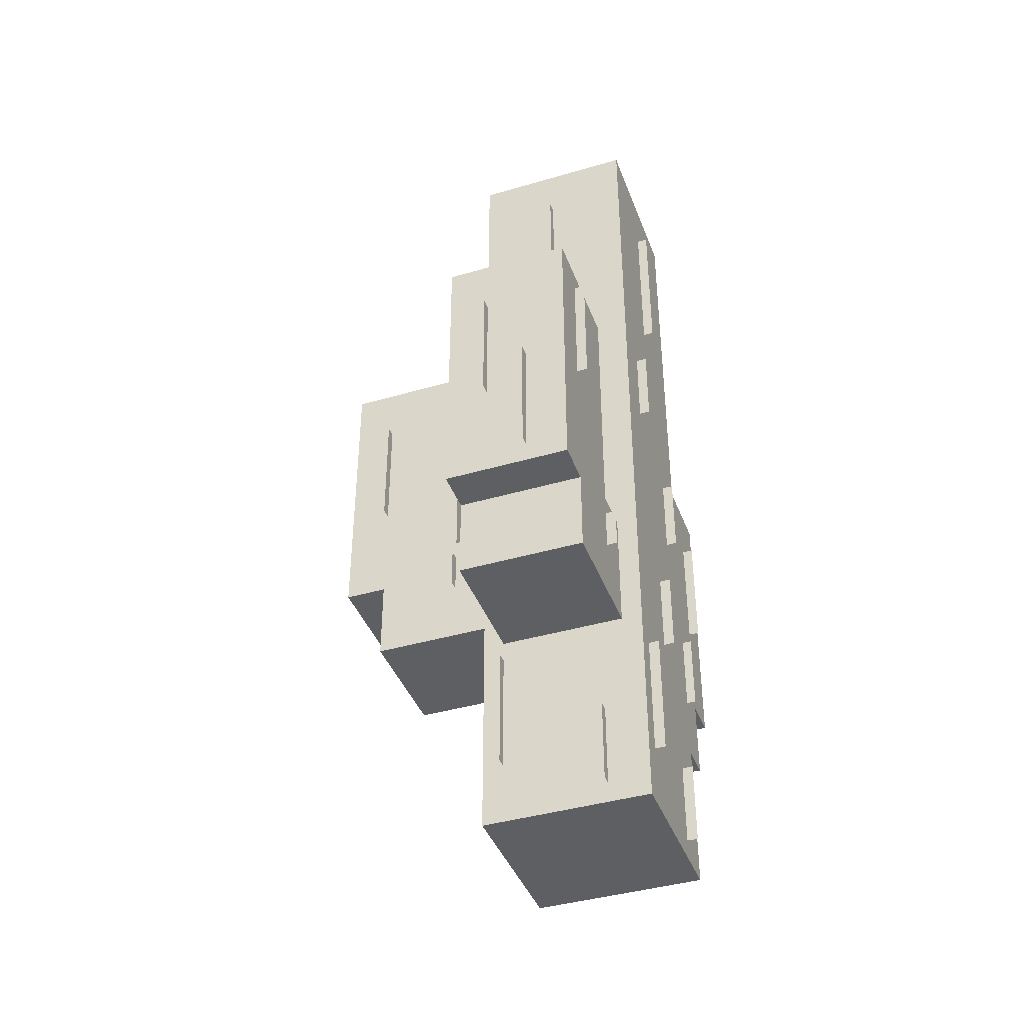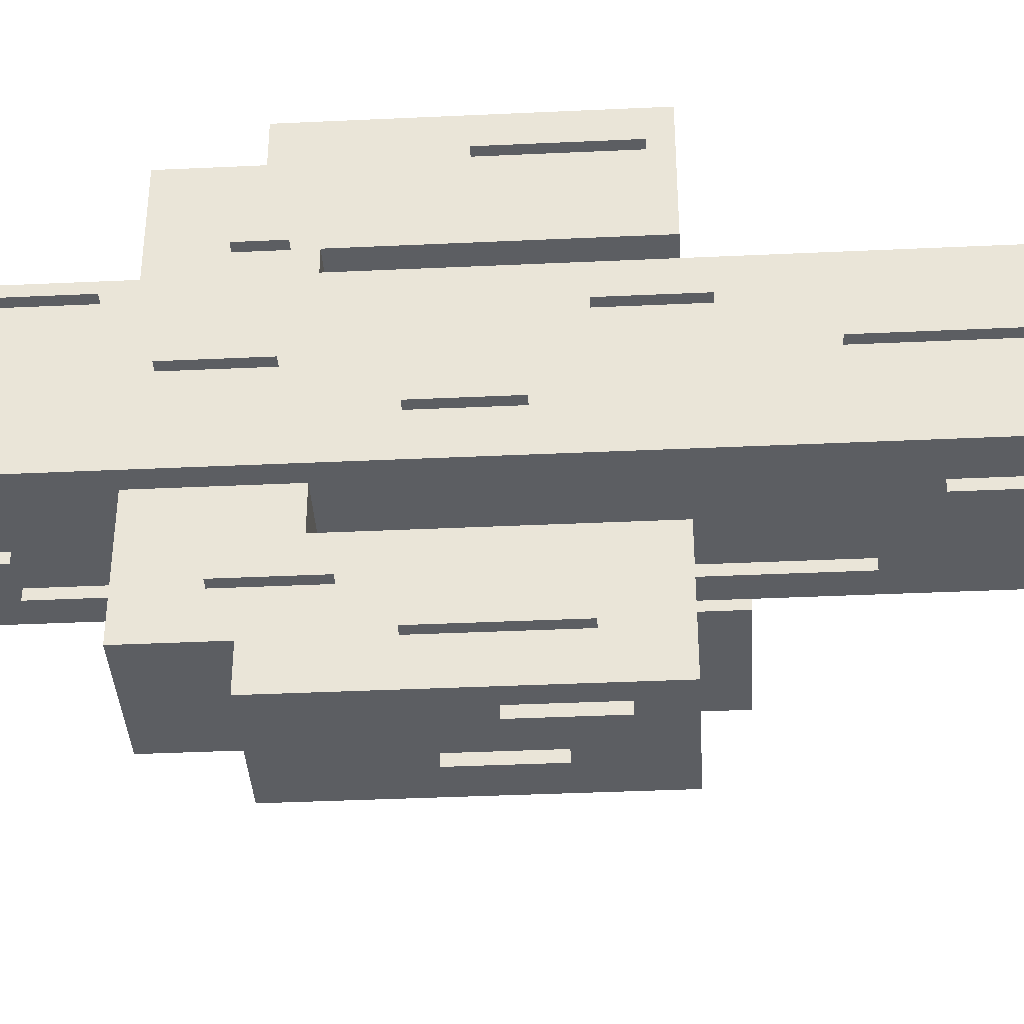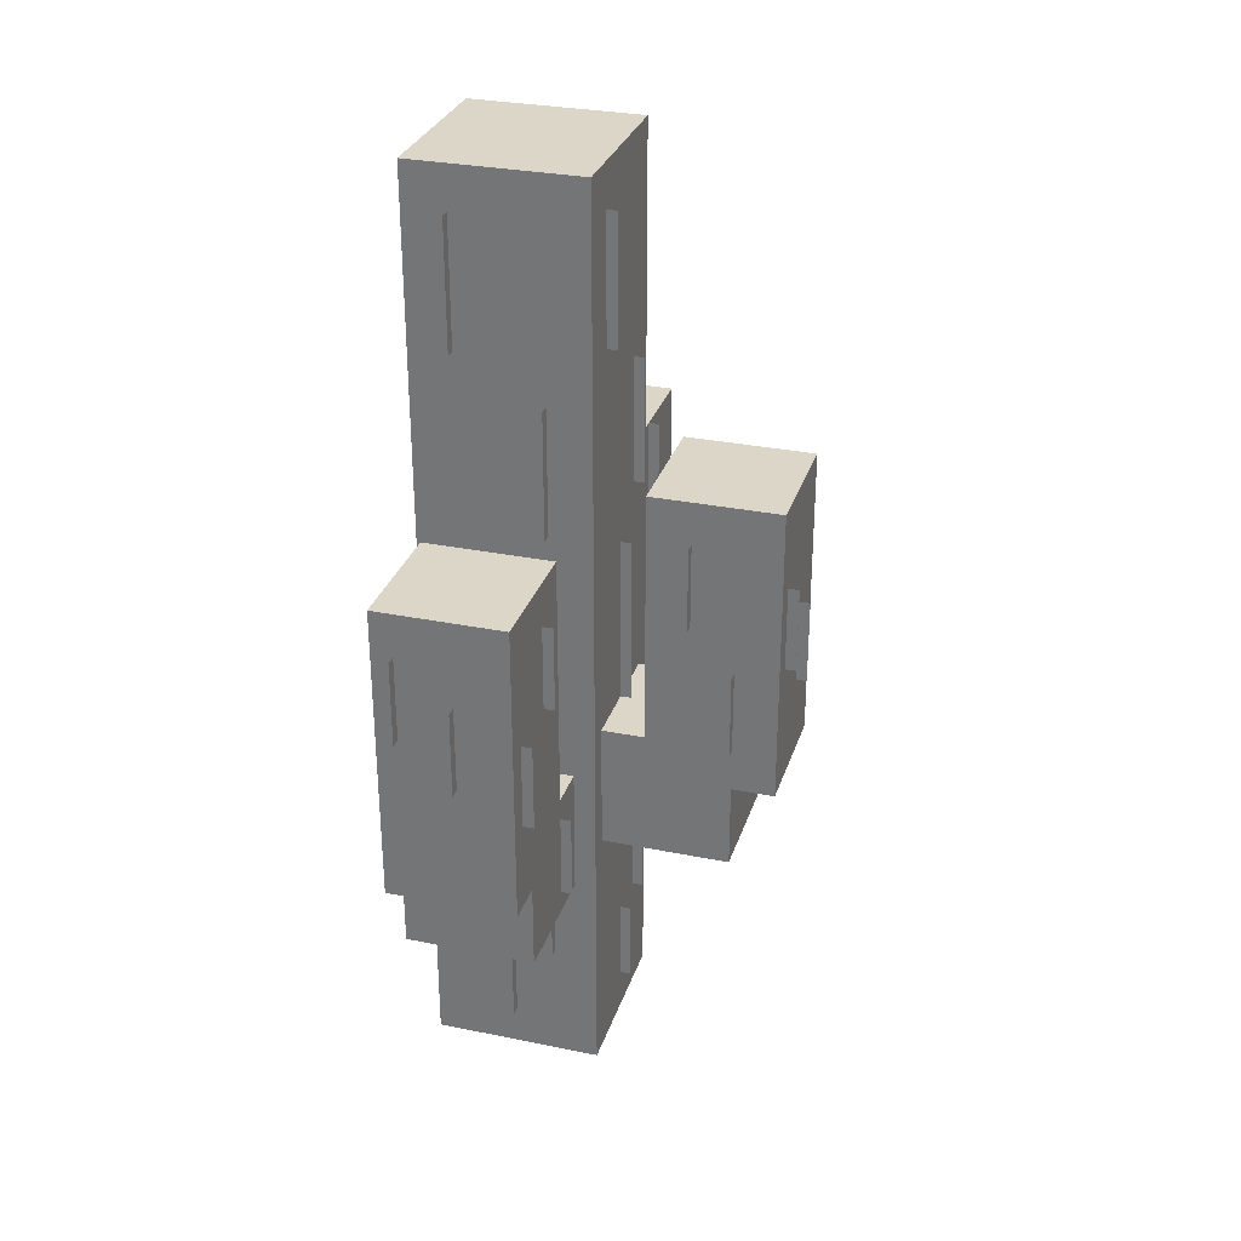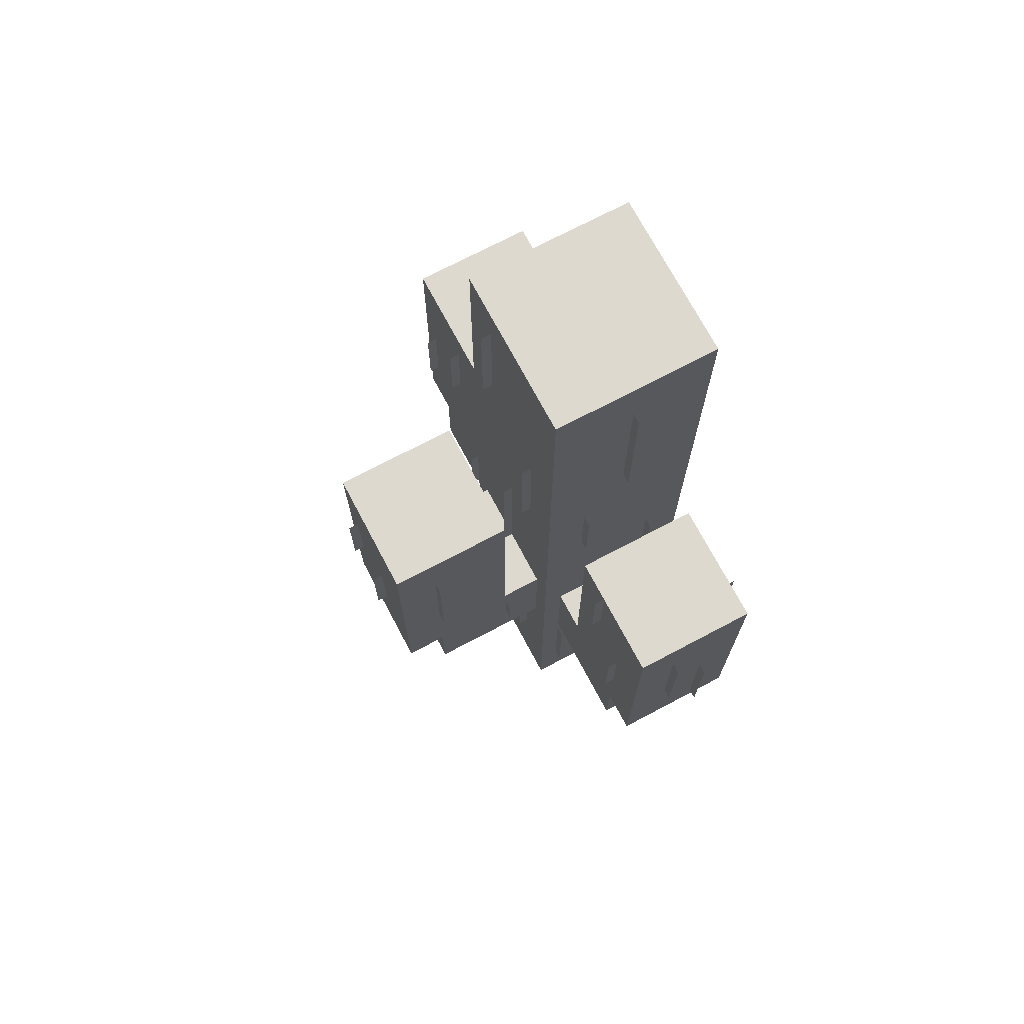
<metadata>
{"format":"obj","ext":"obj","renderer":"f3d","projection":"perspective","resolution":1024,"background":"white","views":[{"elev":-40.8,"azim":19.7,"up":"+Y"},{"elev":-37.9,"azim":93.4,"up":"+Z"},{"elev":30.2,"azim":-163.5,"up":"+Y"},{"elev":71.8,"azim":-27.9,"up":"+Y"}]}
</metadata>
<code>
o cube
v 0.03125 0.5 -0.0625
v 0.03125 0.5 -0.25
v 0.03125 0.3125 -0.0625
v 0.03125 0.3125 -0.25
v -0.1562 0.5 -0.25
v -0.1562 0.5 -0.0625
v -0.1562 0.3125 -0.25
v -0.1562 0.3125 -0.0625
f 4 7 5 2
f 3 4 2 1
f 8 3 1 6
f 7 8 6 5
f 6 1 2 5
f 7 4 3 8
o cube
v 0.03125 0.875 -0.125
v 0.03125 0.875 -0.3125
v 0.03125 0.4375 -0.125
v 0.03125 0.4375 -0.3125
v -0.1562 0.875 -0.3125
v -0.1562 0.875 -0.125
v -0.1562 0.4375 -0.3125
v -0.1562 0.4375 -0.125
f 12 15 13 10
f 11 12 10 9
f 16 11 9 14
f 15 16 14 13
f 14 9 10 13
f 15 12 11 16
o cube
v -0.1562 0.5 0.1875
v -0.1562 0.5 0.375
v -0.1562 0.3125 0.1875
v -0.1562 0.3125 0.375
v 0.03125 0.5 0.375
v 0.03125 0.5 0.1875
v 0.03125 0.3125 0.375
v 0.03125 0.3125 0.1875
f 20 23 21 18
f 19 20 18 17
f 24 19 17 22
f 23 24 22 21
f 22 17 18 21
f 23 20 19 24
o cube
v -0.1562 0.875 0.25
v -0.1562 0.875 0.4375
v -0.1562 0.4375 0.25
v -0.1562 0.4375 0.4375
v 0.03125 0.875 0.4375
v 0.03125 0.875 0.25
v 0.03125 0.4375 0.4375
v 0.03125 0.4375 0.25
f 28 31 29 26
f 27 28 26 25
f 32 27 25 30
f 31 32 30 29
f 30 25 26 29
f 31 28 27 32
o cube
v -0.1875 0.5625 -0.03125
v -0.375 0.5625 -0.03125
v -0.1875 0.375 -0.03125
v -0.375 0.375 -0.03125
v -0.375 0.5625 0.1562
v -0.1875 0.5625 0.1562
v -0.375 0.375 0.1562
v -0.1875 0.375 0.1562
f 36 39 37 34
f 35 36 34 33
f 40 35 33 38
f 39 40 38 37
f 38 33 34 37
f 39 36 35 40
o cube
v -0.25 0.9375 -0.03125
v -0.4375 0.9375 -0.03125
v -0.25 0.5 -0.03125
v -0.4375 0.5 -0.03125
v -0.4375 0.9375 0.1562
v -0.25 0.9375 0.1562
v -0.4375 0.5 0.1562
v -0.25 0.5 0.1562
f 44 47 45 42
f 43 44 42 41
f 48 43 41 46
f 47 48 46 45
f 46 41 42 45
f 47 44 43 48
o cube
v -0.1875 1.312 0
v -0.2031 1.312 -5.551e-17
v -0.1875 1.125 0
v -0.2031 1.125 -5.551e-17
v -0.2031 1.312 -5.551e-17
v -0.1875 1.312 0
v -0.2031 1.125 -5.551e-17
v -0.1875 1.125 0
f 52 55 53 50
f 51 52 50 49
f 56 51 49 54
f 55 56 54 53
f 54 49 50 53
f 55 52 51 56
o cube
v -0.4375 0.8125 -1.11e-16
v -0.4531 0.8125 -1.11e-16
v -0.4375 0.6875 -1.11e-16
v -0.4531 0.6875 -1.11e-16
v -0.4531 0.8125 -1.11e-16
v -0.4375 0.8125 -1.11e-16
v -0.4531 0.6875 -1.11e-16
v -0.4375 0.6875 -1.11e-16
f 60 63 61 58
f 59 60 58 57
f 64 59 57 62
f 63 64 62 61
f 62 57 58 61
f 63 60 59 64
o cube
v -0.1563 0.875 0.3125
v -0.1719 0.875 0.3125
v -0.1563 0.75 0.3125
v -0.1719 0.75 0.3125
v -0.1719 0.875 0.3125
v -0.1563 0.875 0.3125
v -0.1719 0.75 0.3125
v -0.1563 0.75 0.3125
f 68 71 69 66
f 67 68 66 65
f 72 67 65 70
f 71 72 70 69
f 70 65 66 69
f 71 68 67 72
o cube
v -0.1563 0.6875 0.375
v -0.1719 0.6875 0.375
v -0.1563 0.5625 0.375
v -0.1719 0.5625 0.375
v -0.1719 0.6875 0.375
v -0.1563 0.6875 0.375
v -0.1719 0.5625 0.375
v -0.1563 0.5625 0.375
f 76 79 77 74
f 75 76 74 73
f 80 75 73 78
f 79 80 78 77
f 78 73 74 77
f 79 76 75 80
o cube
v -0.1562 0.6875 -0.2812
v -0.1719 0.6875 -0.2812
v -0.1562 0.5625 -0.2812
v -0.1719 0.5625 -0.2812
v -0.1719 0.6875 -0.2812
v -0.1562 0.6875 -0.2812
v -0.1719 0.5625 -0.2812
v -0.1562 0.5625 -0.2812
f 84 87 85 82
f 83 84 82 81
f 88 83 81 86
f 87 88 86 85
f 86 81 82 85
f 87 84 83 88
o cube
v -0.1562 0.8125 -0.1875
v -0.1719 0.8125 -0.1875
v -0.1562 0.6875 -0.1875
v -0.1719 0.6875 -0.1875
v -0.1719 0.8125 -0.1875
v -0.1562 0.8125 -0.1875
v -0.1719 0.6875 -0.1875
v -0.1562 0.6875 -0.1875
f 92 95 93 90
f 91 92 90 89
f 96 91 89 94
f 95 96 94 93
f 94 89 90 93
f 95 92 91 96
o cube
v -0.1562 0.4688 -0.125
v -0.1719 0.4688 -0.125
v -0.1562 0.3438 -0.125
v -0.1719 0.3438 -0.125
v -0.1719 0.4688 -0.125
v -0.1562 0.4688 -0.125
v -0.1719 0.3438 -0.125
v -0.1562 0.3438 -0.125
f 100 103 101 98
f 99 100 98 97
f 104 99 97 102
f 103 104 102 101
f 102 97 98 101
f 103 100 99 104
o cube
v 0.04688 0.5312 -0.1875
v 0.03125 0.5312 -0.1875
v 0.04688 0.4062 -0.1875
v 0.03125 0.4062 -0.1875
v 0.03125 0.5312 -0.1875
v 0.04688 0.5312 -0.1875
v 0.03125 0.4062 -0.1875
v 0.04688 0.4062 -0.1875
f 108 111 109 106
f 107 108 106 105
f 112 107 105 110
f 111 112 110 109
f 110 105 106 109
f 111 108 107 112
o cube
v 0.04688 0.7812 -0.25
v 0.03125 0.7812 -0.25
v 0.04688 0.5938 -0.25
v 0.03125 0.5938 -0.25
v 0.03125 0.7812 -0.25
v 0.04688 0.7812 -0.25
v 0.03125 0.5938 -0.25
v 0.04688 0.5938 -0.25
f 116 119 117 114
f 115 116 114 113
f 120 115 113 118
f 119 120 118 117
f 118 113 114 117
f 119 116 115 120
o cube
v 0.04687 0.8438 0.375
v 0.03125 0.8438 0.375
v 0.04687 0.6562 0.375
v 0.03125 0.6562 0.375
v 0.03125 0.8438 0.375
v 0.04687 0.8438 0.375
v 0.03125 0.6562 0.375
v 0.04687 0.6562 0.375
f 124 127 125 122
f 123 124 122 121
f 128 123 121 126
f 127 128 126 125
f 126 121 122 125
f 127 124 123 128
o cube
v 0.07812 0.2812 0.1562
v 0.0625 0.2812 0.1562
v 0.07812 0.09375 0.1562
v 0.0625 0.09375 0.1562
v 0.0625 0.2812 0.1562
v 0.07812 0.2812 0.1562
v 0.0625 0.09375 0.1562
v 0.07812 0.09375 0.1562
f 132 135 133 130
f 131 132 130 129
f 136 131 129 134
f 135 136 134 133
f 134 129 130 133
f 135 132 131 136
o cube
v 0.07812 0.1562 0
v 0.0625 0.1562 0
v 0.07812 0.03125 0
v 0.0625 0.03125 0
v 0.0625 0.1562 0
v 0.07812 0.1562 0
v 0.0625 0.03125 0
v 0.07812 0.03125 0
f 140 143 141 138
f 139 140 138 137
f 144 139 137 142
f 143 144 142 141
f 142 137 138 141
f 143 140 139 144
o cube
v 0.07812 0.7188 0
v 0.0625 0.7188 0
v 0.07812 0.5938 0
v 0.0625 0.5938 0
v 0.0625 0.7188 0
v 0.07812 0.7188 0
v 0.0625 0.5938 0
v 0.07812 0.5938 0
f 148 151 149 146
f 147 148 146 145
f 152 147 145 150
f 151 152 150 149
f 150 145 146 149
f 151 148 147 152
o cube
v 0.07812 0.4688 0.0625
v 0.0625 0.4688 0.0625
v 0.07812 0.3438 0.0625
v 0.0625 0.3438 0.0625
v 0.0625 0.4688 0.0625
v 0.07812 0.4688 0.0625
v 0.0625 0.3438 0.0625
v 0.07812 0.3438 0.0625
f 156 159 157 154
f 155 156 154 153
f 160 155 153 158
f 159 160 158 157
f 158 153 154 157
f 159 156 155 160
o cube
v 0.07812 0.9062 0.125
v 0.0625 0.9062 0.125
v 0.07812 0.7812 0.125
v 0.0625 0.7812 0.125
v 0.0625 0.9062 0.125
v 0.07812 0.9062 0.125
v 0.0625 0.7812 0.125
v 0.07812 0.7812 0.125
f 164 167 165 162
f 163 164 162 161
f 168 163 161 166
f 167 168 166 165
f 166 161 162 165
f 167 164 163 168
o cube
v 0.07812 1.281 0.0625
v 0.0625 1.281 0.0625
v 0.07812 1.031 0.0625
v 0.0625 1.031 0.0625
v 0.0625 1.281 0.0625
v 0.07812 1.281 0.0625
v 0.0625 1.031 0.0625
v 0.07812 1.031 0.0625
f 172 175 173 170
f 171 172 170 169
f 176 171 169 174
f 175 176 174 173
f 174 169 170 173
f 175 172 171 176
o cube
v 0.04688 0.4688 0.25
v 0.03125 0.4688 0.25
v 0.04688 0.4062 0.25
v 0.03125 0.4062 0.25
v 0.03125 0.4688 0.25
v 0.04688 0.4688 0.25
v 0.03125 0.4062 0.25
v 0.04688 0.4062 0.25
f 180 183 181 178
f 179 180 178 177
f 184 179 177 182
f 183 184 182 181
f 182 177 178 181
f 183 180 179 184
o cube
v -0.4375 0.75 0.07812
v -0.4531 0.75 0.07812
v -0.4375 0.625 0.07812
v -0.4531 0.625 0.07812
v -0.4531 0.75 0.07812
v -0.4375 0.75 0.07812
v -0.4531 0.625 0.07812
v -0.4375 0.625 0.07812
f 188 191 189 186
f 187 188 186 185
f 192 187 185 190
f 191 192 190 189
f 190 185 186 189
f 191 188 187 192
o cube
v -0.1875 0.3125 0.125
v -0.2031 0.3125 0.125
v -0.1875 0.1875 0.125
v -0.2031 0.1875 0.125
v -0.2031 0.3125 0.125
v -0.1875 0.3125 0.125
v -0.2031 0.1875 0.125
v -0.1875 0.1875 0.125
f 196 199 197 194
f 195 196 194 193
f 200 195 193 198
f 199 200 198 197
f 198 193 194 197
f 199 196 195 200
o cube
v -0.1875 1.062 0.125
v -0.2031 1.062 0.125
v -0.1875 0.875 0.125
v -0.2031 0.875 0.125
v -0.2031 1.062 0.125
v -0.1875 1.062 0.125
v -0.2031 0.875 0.125
v -0.1875 0.875 0.125
f 204 207 205 202
f 203 204 202 201
f 208 203 201 206
f 207 208 206 205
f 206 201 202 205
f 207 204 203 208
o cube
v -0.1875 0.1875 0.0625
v -0.2031 0.1875 0.0625
v -0.1875 0.0625 0.0625
v -0.2031 0.0625 0.0625
v -0.2031 0.1875 0.0625
v -0.1875 0.1875 0.0625
v -0.2031 0.0625 0.0625
v -0.1875 0.0625 0.0625
f 212 215 213 210
f 211 212 210 209
f 216 211 209 214
f 215 216 214 213
f 214 209 210 213
f 215 212 211 216
o cube
v -0.1875 0.8125 0.0625
v -0.2031 0.8125 0.0625
v -0.1875 0.5625 0.0625
v -0.2031 0.5625 0.0625
v -0.2031 0.8125 0.0625
v -0.1875 0.8125 0.0625
v -0.2031 0.5625 0.0625
v -0.1875 0.5625 0.0625
f 220 223 221 218
f 219 220 218 217
f 224 219 217 222
f 223 224 222 221
f 222 217 218 221
f 223 220 219 224
o cube
v 0 1.312 -0.0625
v 0 1.312 -0.07812
v 0 1.125 -0.0625
v 0 1.125 -0.07812
v 0 1.312 -0.07812
v 0 1.312 -0.0625
v 0 1.125 -0.07812
v 0 1.125 -0.0625
f 228 231 229 226
f 227 228 226 225
f 232 227 225 230
f 231 232 230 229
f 230 225 226 229
f 231 228 227 232
o cube
v 0 0.8125 -0.3125
v 0 0.8125 -0.3281
v 0 0.6875 -0.3125
v 0 0.6875 -0.3281
v 0 0.8125 -0.3281
v 0 0.8125 -0.3125
v 0 0.6875 -0.3281
v 0 0.6875 -0.3125
f 236 239 237 234
f 235 236 234 233
f 240 235 233 238
f 239 240 238 237
f 238 233 234 237
f 239 236 235 240
o cube
v -0.3125 0.875 -0.03125
v -0.3125 0.875 -0.04688
v -0.3125 0.75 -0.03125
v -0.3125 0.75 -0.04688
v -0.3125 0.875 -0.04688
v -0.3125 0.875 -0.03125
v -0.3125 0.75 -0.04688
v -0.3125 0.75 -0.03125
f 244 247 245 242
f 243 244 242 241
f 248 243 241 246
f 247 248 246 245
f 246 241 242 245
f 247 244 243 248
o cube
v -0.375 0.6875 -0.03125
v -0.375 0.6875 -0.04688
v -0.375 0.5625 -0.03125
v -0.375 0.5625 -0.04688
v -0.375 0.6875 -0.04688
v -0.375 0.6875 -0.03125
v -0.375 0.5625 -0.04688
v -0.375 0.5625 -0.03125
f 252 255 253 250
f 251 252 250 249
f 256 251 249 254
f 255 256 254 253
f 254 249 250 253
f 255 252 251 256
o cube
v -0.375 0.8438 0.1719
v -0.375 0.8438 0.1562
v -0.375 0.6562 0.1719
v -0.375 0.6562 0.1562
v -0.375 0.8438 0.1562
v -0.375 0.8438 0.1719
v -0.375 0.6562 0.1562
v -0.375 0.6562 0.1719
f 260 263 261 258
f 259 260 258 257
f 264 259 257 262
f 263 264 262 261
f 262 257 258 261
f 263 260 259 264
o cube
v -0.09375 0.7812 0.4531
v -0.09375 0.7812 0.4375
v -0.09375 0.5938 0.4531
v -0.09375 0.5938 0.4375
v -0.09375 0.7812 0.4375
v -0.09375 0.7812 0.4531
v -0.09375 0.5938 0.4375
v -0.09375 0.5938 0.4531
f 268 271 269 266
f 267 268 266 265
f 272 267 265 270
f 271 272 270 269
f 270 265 266 269
f 271 268 267 272
o cube
v -0.1562 0.2812 0.2031
v -0.1562 0.2812 0.1875
v -0.1562 0.09375 0.2031
v -0.1562 0.09375 0.1875
v -0.1562 0.2812 0.1875
v -0.1562 0.2812 0.2031
v -0.1562 0.09375 0.1875
v -0.1562 0.09375 0.2031
f 276 279 277 274
f 275 276 274 273
f 280 275 273 278
f 279 280 278 277
f 278 273 274 277
f 279 276 275 280
o cube
v 0 0.1562 0.2031
v 0 0.1562 0.1875
v 0 0.03125 0.2031
v 0 0.03125 0.1875
v 0 0.1562 0.1875
v 0 0.1562 0.2031
v 0 0.03125 0.1875
v 0 0.03125 0.2031
f 284 287 285 282
f 283 284 282 281
f 288 283 281 286
f 287 288 286 285
f 286 281 282 285
f 287 284 283 288
o cube
v 0 0.7188 0.2031
v 0 0.7188 0.1875
v 0 0.5938 0.2031
v 0 0.5938 0.1875
v 0 0.7188 0.1875
v 0 0.7188 0.2031
v 0 0.5938 0.1875
v 0 0.5938 0.2031
f 292 295 293 290
f 291 292 290 289
f 296 291 289 294
f 295 296 294 293
f 294 289 290 293
f 295 292 291 296
o cube
v -0.125 0.9062 0.2031
v -0.125 0.9062 0.1875
v -0.125 0.7812 0.2031
v -0.125 0.7812 0.1875
v -0.125 0.9062 0.1875
v -0.125 0.9062 0.2031
v -0.125 0.7812 0.1875
v -0.125 0.7812 0.2031
f 300 303 301 298
f 299 300 298 297
f 304 299 297 302
f 303 304 302 301
f 302 297 298 301
f 303 300 299 304
o cube
v -0.0625 1.281 0.2031
v -0.0625 1.281 0.1875
v -0.0625 1.031 0.2031
v -0.0625 1.031 0.1875
v -0.0625 1.281 0.1875
v -0.0625 1.281 0.2031
v -0.0625 1.031 0.1875
v -0.0625 1.031 0.2031
f 308 311 309 306
f 307 308 306 305
f 312 307 305 310
f 311 312 310 309
f 310 305 306 309
f 311 308 307 312
o cube
v -0.03125 0.6562 0.4531
v -0.03125 0.6562 0.4375
v -0.03125 0.4688 0.4531
v -0.03125 0.4688 0.4375
v -0.03125 0.6562 0.4375
v -0.03125 0.6562 0.4531
v -0.03125 0.4688 0.4375
v -0.03125 0.4688 0.4531
f 316 319 317 314
f 315 316 314 313
f 320 315 313 318
f 319 320 318 317
f 318 313 314 317
f 319 316 315 320
o cube
v -0.25 0.5312 0.1719
v -0.25 0.5312 0.1562
v -0.25 0.4688 0.1719
v -0.25 0.4688 0.1562
v -0.25 0.5312 0.1562
v -0.25 0.5312 0.1719
v -0.25 0.4688 0.1562
v -0.25 0.4688 0.1719
f 324 327 325 322
f 323 324 322 321
f 328 323 321 326
f 327 328 326 325
f 326 321 322 325
f 327 324 323 328
o cube
v -0.07812 0.75 -0.3125
v -0.07812 0.75 -0.3281
v -0.07812 0.625 -0.3125
v -0.07812 0.625 -0.3281
v -0.07812 0.75 -0.3281
v -0.07812 0.75 -0.3125
v -0.07812 0.625 -0.3281
v -0.07812 0.625 -0.3125
f 332 335 333 330
f 331 332 330 329
f 336 331 329 334
f 335 336 334 333
f 334 329 330 333
f 335 332 331 336
o cube
v -0.125 0.3125 -0.0625
v -0.125 0.3125 -0.07812
v -0.125 0.1875 -0.0625
v -0.125 0.1875 -0.07812
v -0.125 0.3125 -0.07812
v -0.125 0.3125 -0.0625
v -0.125 0.1875 -0.07812
v -0.125 0.1875 -0.0625
f 340 343 341 338
f 339 340 338 337
f 344 339 337 342
f 343 344 342 341
f 342 337 338 341
f 343 340 339 344
o cube
v -0.125 1.062 -0.0625
v -0.125 1.062 -0.07812
v -0.125 0.875 -0.0625
v -0.125 0.875 -0.07812
v -0.125 1.062 -0.07812
v -0.125 1.062 -0.0625
v -0.125 0.875 -0.07812
v -0.125 0.875 -0.0625
f 348 351 349 346
f 347 348 346 345
f 352 347 345 350
f 351 352 350 349
f 350 345 346 349
f 351 348 347 352
o cube
v -0.0625 0.1875 -0.0625
v -0.0625 0.1875 -0.07812
v -0.0625 0.0625 -0.0625
v -0.0625 0.0625 -0.07812
v -0.0625 0.1875 -0.07812
v -0.0625 0.1875 -0.0625
v -0.0625 0.0625 -0.07812
v -0.0625 0.0625 -0.0625
f 356 359 357 354
f 355 356 354 353
f 360 355 353 358
f 359 360 358 357
f 358 353 354 357
f 359 356 355 360
o cube
v -0.0625 0.8125 -0.0625
v -0.0625 0.8125 -0.07812
v -0.0625 0.5625 -0.0625
v -0.0625 0.5625 -0.07812
v -0.0625 0.8125 -0.07812
v -0.0625 0.8125 -0.0625
v -0.0625 0.5625 -0.07812
v -0.0625 0.5625 -0.0625
f 364 367 365 362
f 363 364 362 361
f 368 363 361 366
f 367 368 366 365
f 366 361 362 365
f 367 364 363 368
o cube
v 0.0625 1.375 0.1875
v 0.0625 1.375 -0.0625
v 0.0625 0 0.1875
v 0.0625 0 -0.0625
v -0.1875 1.375 -0.0625
v -0.1875 1.375 0.1875
v -0.1875 0 -0.0625
v -0.1875 0 0.1875
f 372 375 373 370
f 371 372 370 369
f 376 371 369 374
f 375 376 374 373
f 374 369 370 373
f 375 372 371 376

</code>
